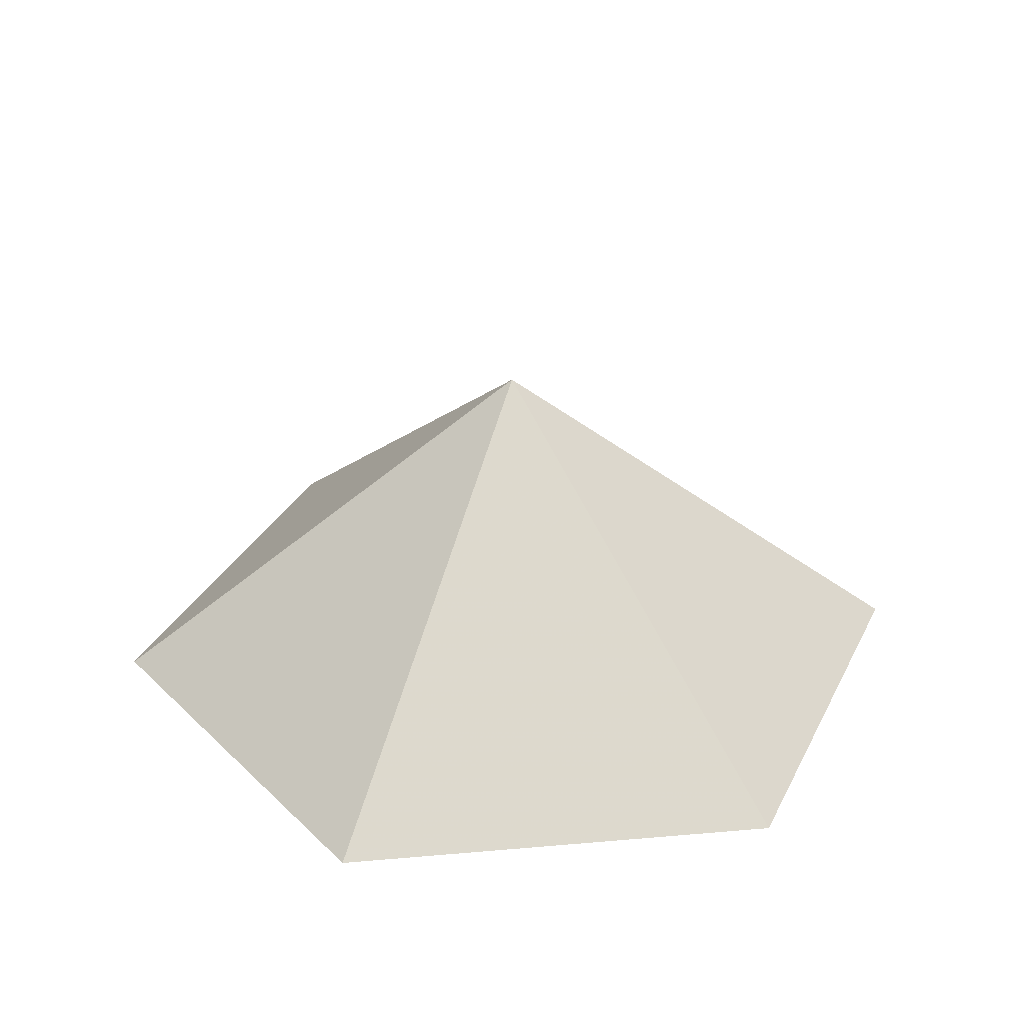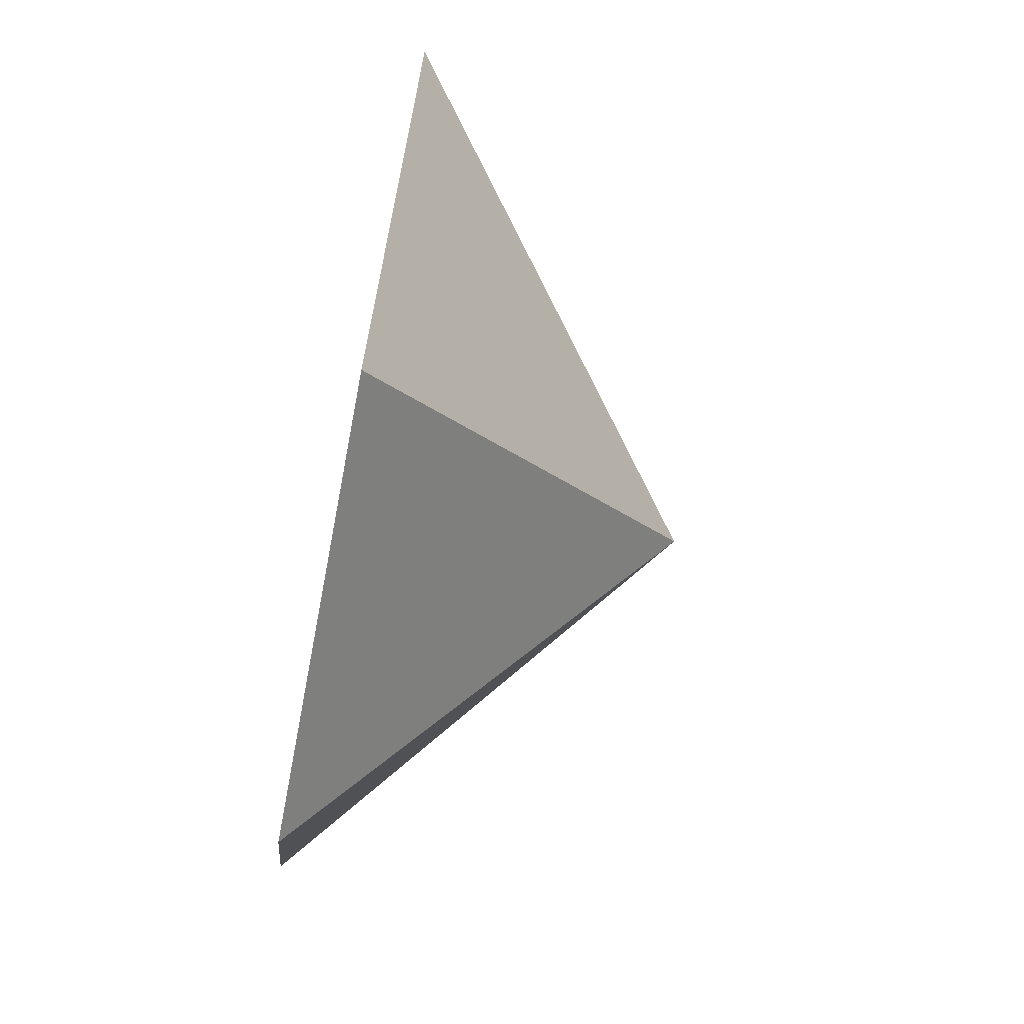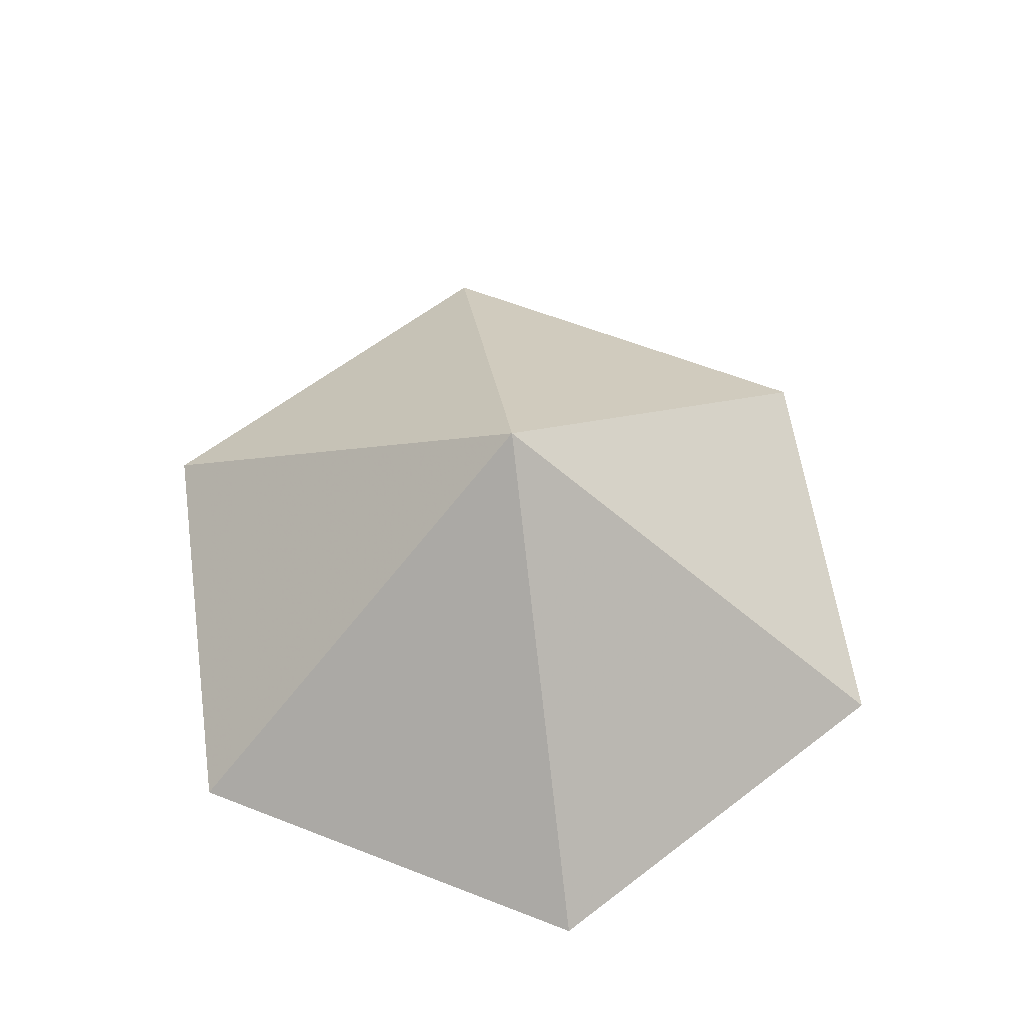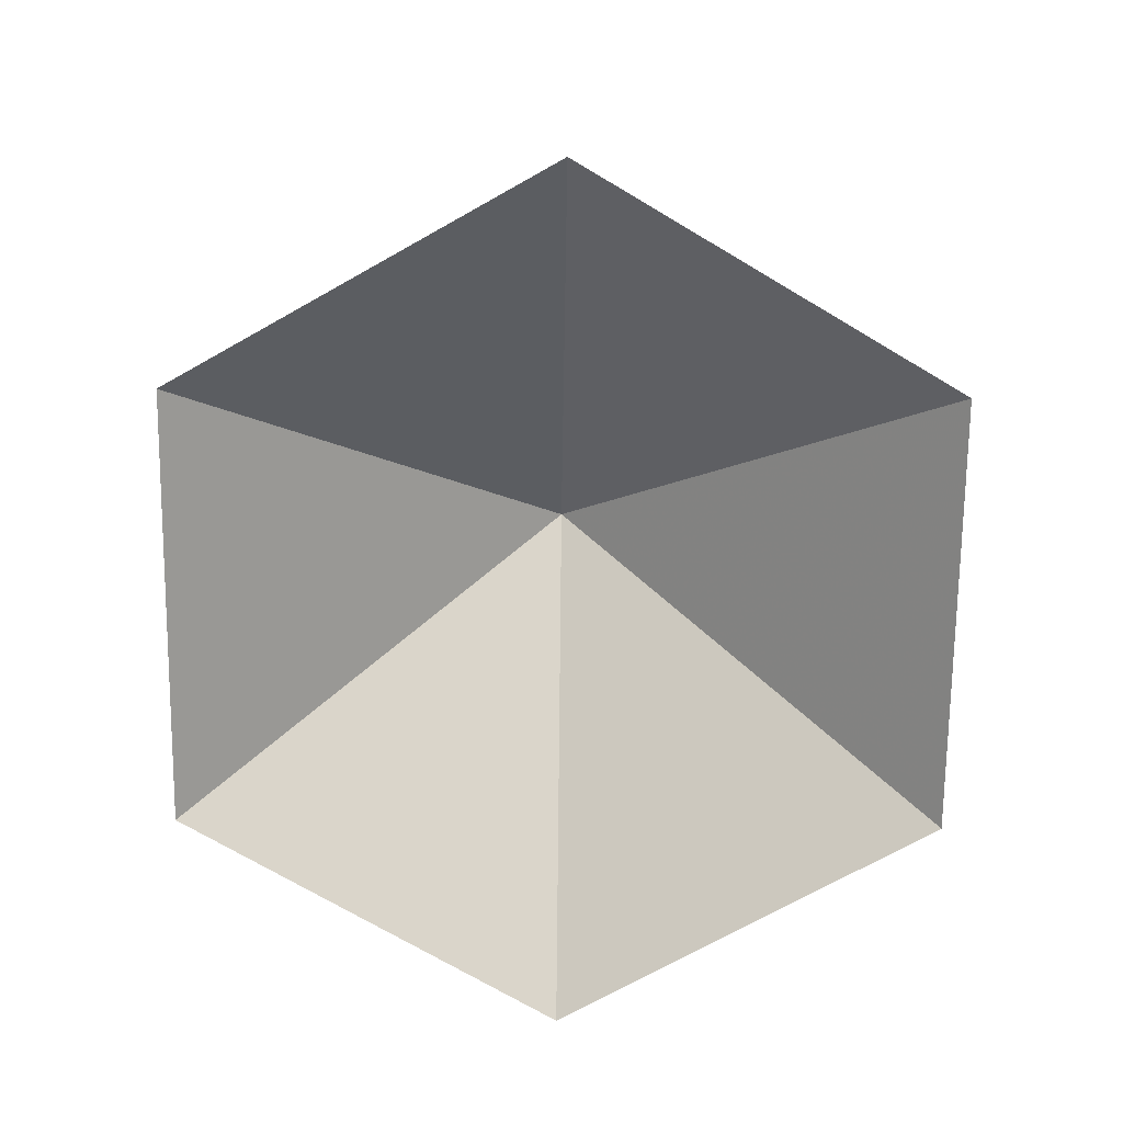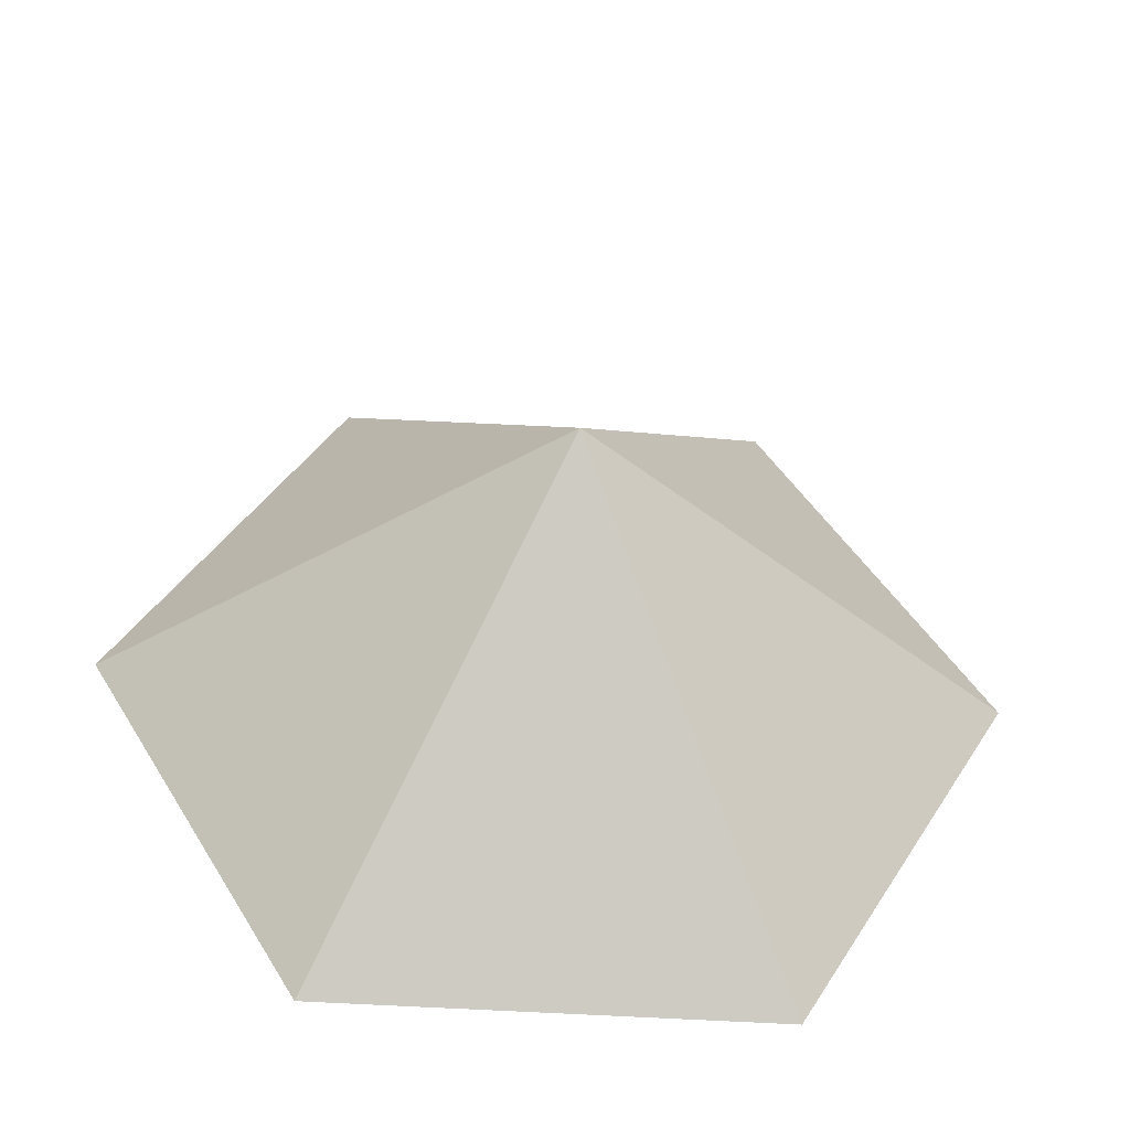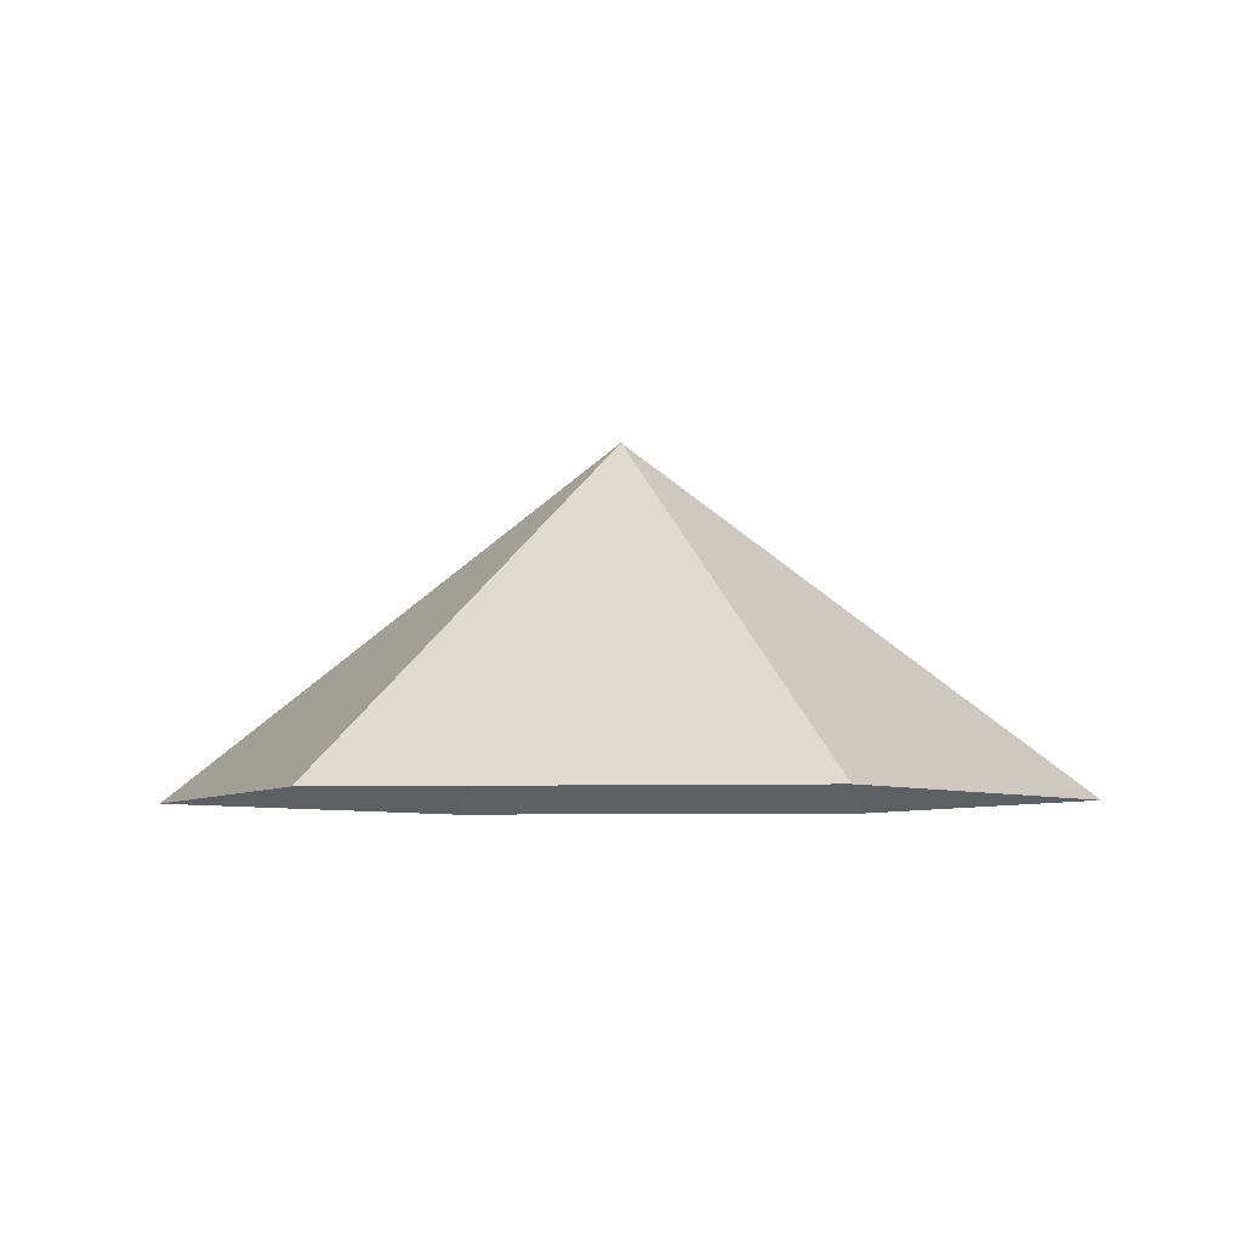
<metadata>
{"format":"obj","ext":"obj","renderer":"f3d","projection":"perspective","resolution":1024,"background":"white","views":[{"elev":31.2,"azim":-127.1,"up":"+Z"},{"elev":-72.0,"azim":-100.8,"up":"+Y"},{"elev":60.3,"azim":-98.2,"up":"+Z"},{"elev":-72.0,"azim":-150.7,"up":"+Z"},{"elev":-45.6,"azim":-4.5,"up":"+Y"},{"elev":-6.1,"azim":6.2,"up":"+Z"}]}
</metadata>
<code>
v 0 0 0
v 3.228 0 0
v 4.842 2.795 0
v 3.228 5.591 0
v 0 5.591 0
v -1.614 2.795 0
v 1.614 2.795 2.482
f 1 2 7
f 2 3 7
f 3 4 7
f 4 5 7
f 5 6 7
f 6 1 7

</code>
